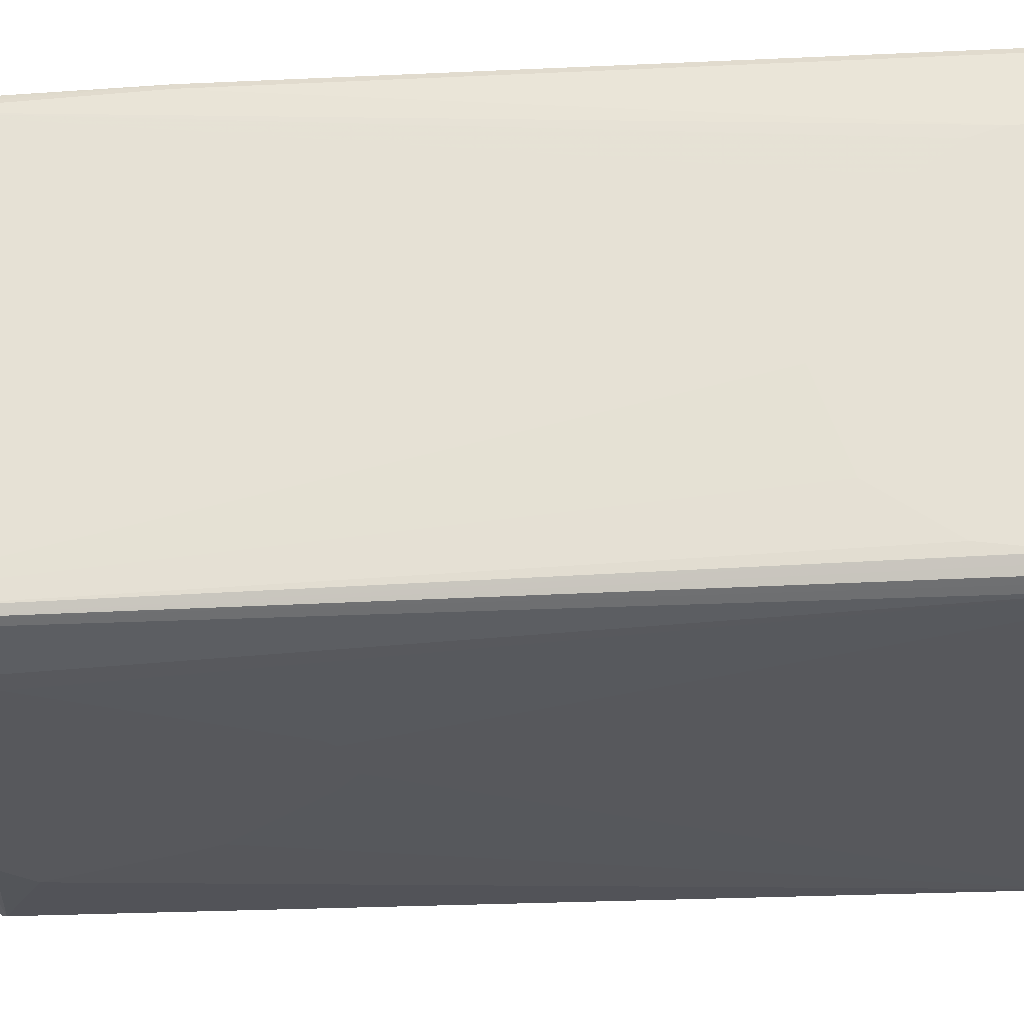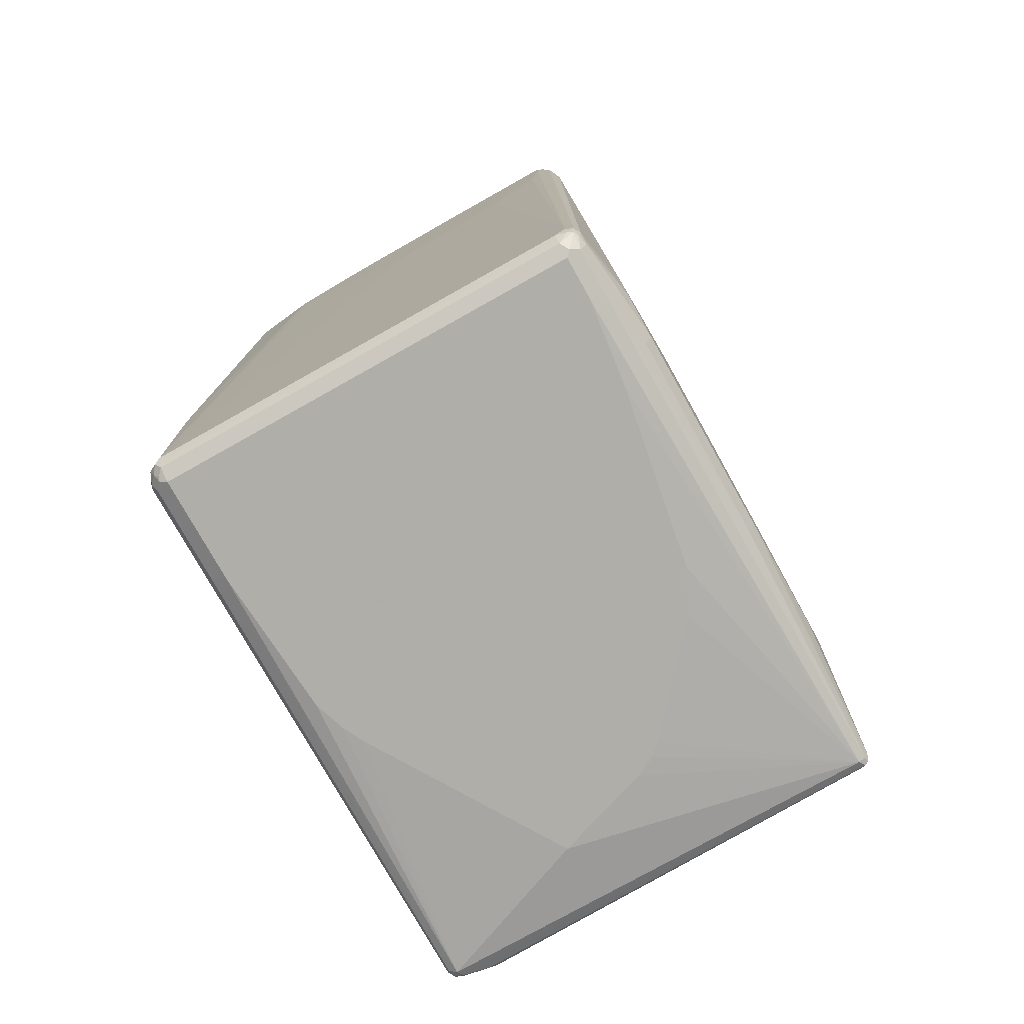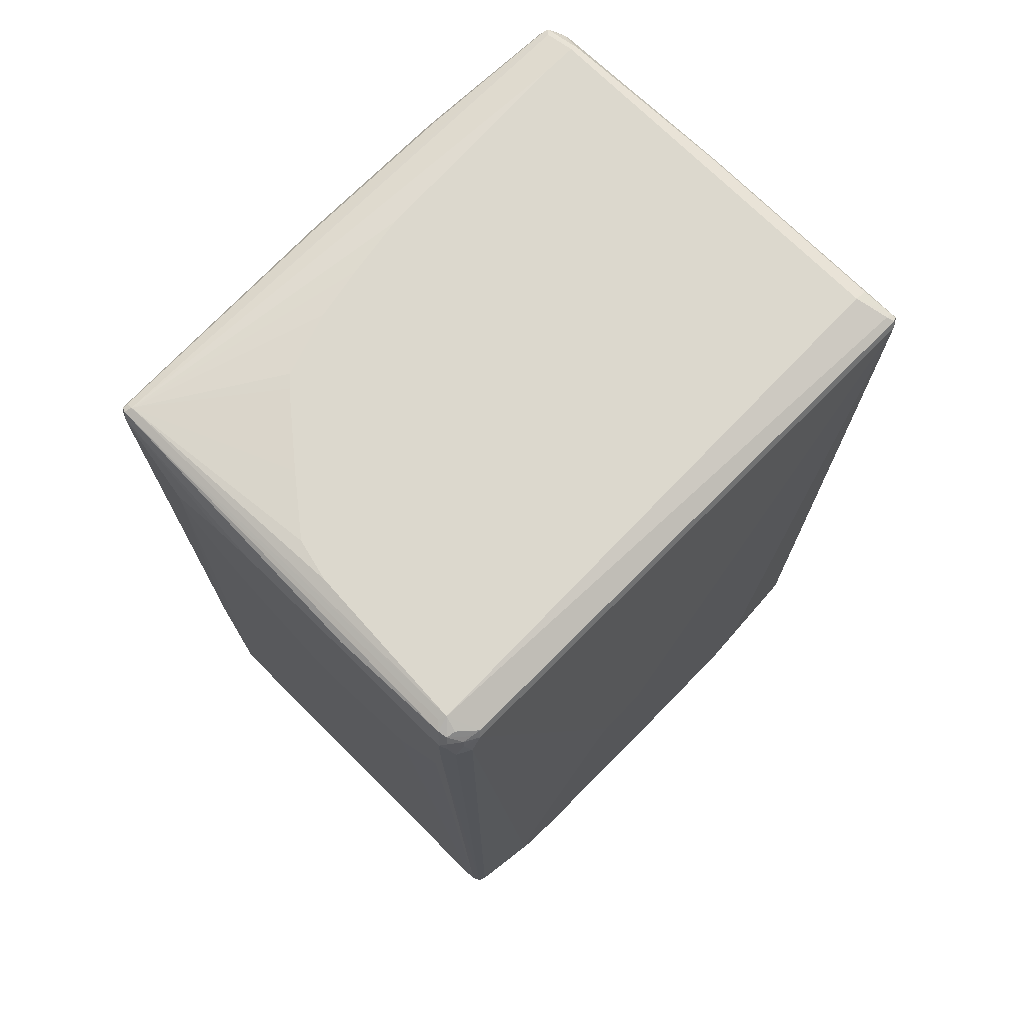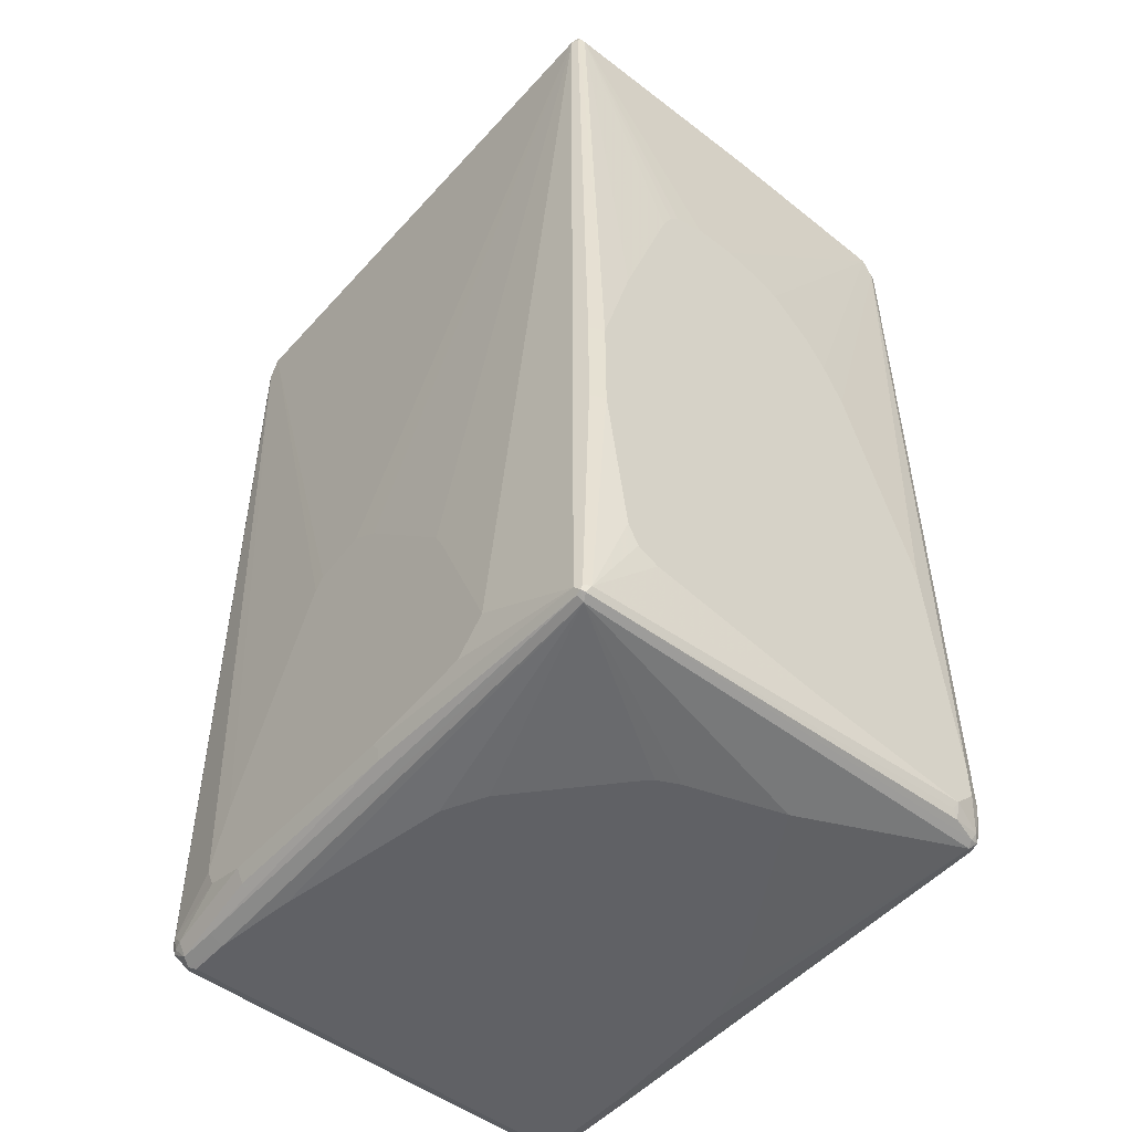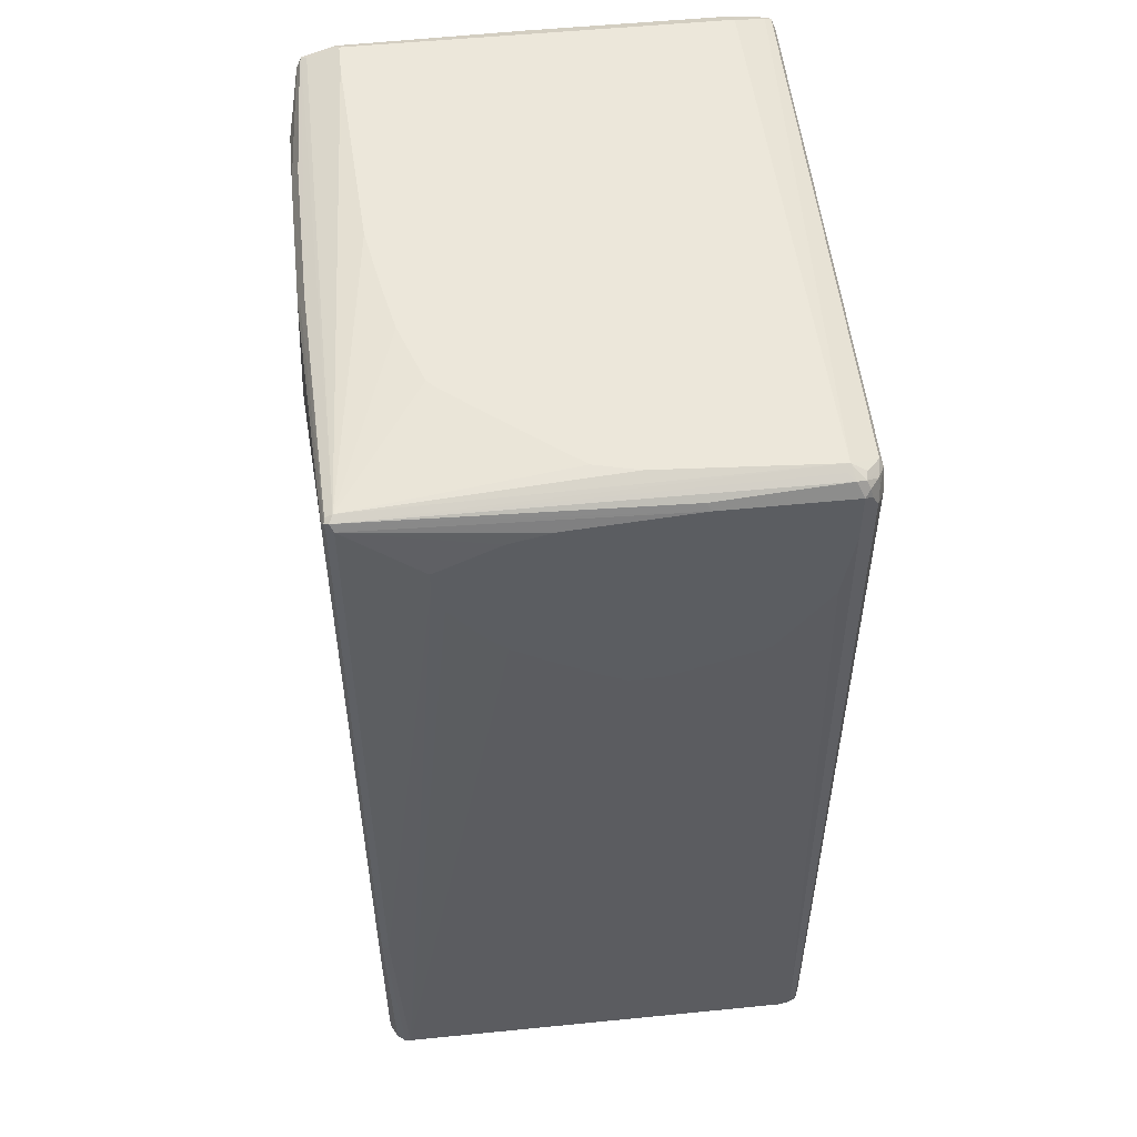
<metadata>
{"format":"obj","ext":"obj","renderer":"f3d","projection":"perspective","resolution":1024,"background":"white","views":[{"elev":-28.4,"azim":94.0,"up":"+Z"},{"elev":-77.5,"azim":119.3,"up":"+Y"},{"elev":72.6,"azim":134.8,"up":"+Y"},{"elev":-50.0,"azim":-130.1,"up":"+Y"},{"elev":52.7,"azim":83.9,"up":"+Y"}]}
</metadata>
<code>
v 0.4995 0.7578 -0.3445
v 0.4995 0.7578 -0.1378
v 0.4995 0.6717 -0.3445
v 0.4938 0.752 -0.3559
v 0.4908 0.7665 -0.3531
v 0.4852 0.778 -0.3473
v 0.488 0.7807 -0.333
v 0.4938 0.7693 -0.132
v 0.4766 0.7693 0.3674
v 0.4822 0.7578 0.3617
v 0.4995 0.7406 0.06888
v 0.4938 0.666 -0.3559
v 0.4995 0.5512 -0.3272
v 0.4822 -0.7406 -0.3617
v 0.4766 -0.7463 -0.3732
v 0.488 0.7291 -0.3674
v 0.4852 0.7435 -0.3645
v 0.4708 0.7635 -0.3674
v 0.4564 0.7665 -0.3703
v 0.4708 0.7807 -0.3502
v 0.465 0.7924 -0.3272
v 0.4766 0.7865 -0.3215
v 0.4736 0.7665 0.3746
v 0.4766 0.7578 0.3732
v 0.465 0.775 0.3617
v 0.4995 0.6717 0.2411
v 0.4995 0.6889 0.2067
v 0.4995 0.7233 0.1378
v 0.4822 -0.3962 0.3617
v 0.488 0.6774 -0.3674
v 0.4995 0.4306 -0.2411
v 0.4822 -0.7578 -0.3445
v 0.4779 -0.76 -0.3617
v 0.4736 -0.7621 -0.3703
v 0.465 -0.76 -0.3746
v 0.465 -0.7406 -0.3789
v 0.4766 0.7176 -0.3732
v 0.465 0.7233 -0.3789
v 0.4736 0.7493 -0.3703
v 0.4478 0.7578 -0.3789
v 0.442 0.7693 -0.3732
v 0.4478 0.7924 -0.05166
v -0.4708 0.7693 -0.3732
v -0.465 0.775 -0.3617
v -0.4478 0.7924 -0.31
v 0.465 0.7693 0.3732
v 0.05164 0.7635 0.3846
v 0.06024 0.7493 0.3918
v 0.05164 0.7406 0.3962
v 0.465 0.7578 0.3789
v 0.465 -0.3962 0.3789
v 0.4766 -0.3962 0.3732
v -0.3962 0.7924 0.31
v -0.4478 0.775 0.3617
v -0.4564 0.7708 0.3703
v 0.4306 0.7924 0.01722
v 0.3617 0.7924 0.1033
v 0.2756 0.7924 0.2067
v 0.2584 0.7924 0.2239
v 0.155 0.7924 0.2584
v 0.06885 0.7924 0.2756
v -0.03442 0.7924 0.2928
v 0.4995 0.6373 0.2411
v 0.4779 -0.4047 0.3703
v 0.4779 -0.7665 0.3531
v 0.4822 -0.7578 0.3445
v 0.4995 0.3788 -0.08609
v 0.4766 -0.7693 -0.3445
v 0.4708 -0.7807 -0.3445
v 0.4564 -0.788 -0.3531
v 0.4478 -0.7807 -0.3674
v 0.4478 -0.7578 -0.3789
v 0.3444 -0.7233 -0.3962
v 0.3617 -0.6889 -0.3962
v 0.3272 -0.5856 -0.3962
v 0.155 -0.2238 -0.3962
v -0.465 0.7578 -0.3789
v 0.1378 -0.2066 -0.3962
v 0.05164 -0.1894 -0.3962
v -0.4766 0.7578 -0.3732
v -0.4779 0.7665 -0.3703
v -0.4766 0.7693 -0.3617
v -0.4708 0.7807 -0.31
v -0.4564 0.788 0.3186
v -0.4478 0.7924 0.31
v -0.2066 0.7635 0.3846
v -0.1119 0.7493 0.3918
v -0.2066 0.7406 0.3962
v 0.1894 0.7061 0.3962
v 0.4478 -0.7578 0.3789
v 0.1894 0.5339 0.3962
v 0.4593 -0.7578 0.3732
v 0.4708 -0.7578 0.3674
v -0.4708 0.7635 0.3445
v -0.4693 0.7558 0.3617
v -0.4593 0.7635 0.3732
v -0.4478 0.7578 0.3789
v -0.4478 0.7693 0.3732
v 0.4995 0.5856 0.2239
v 0.465 -0.775 0.3617
v 0.4708 -0.7807 0.3445
v 0.4766 -0.7693 0.3445
v 0.4995 0.3788 -0.03444
v 0.4995 0.3962 0
v 0.4995 0.4478 0.08609
v 0.4995 0.4823 0.1378
v 0.4995 0.5167 0.1722
v 0.379 -0.7807 -0.3674
v 0.4478 -0.7924 0.3445
v 0.4478 -0.7924 -0.3445
v 0.379 -0.7924 -0.3445
v 0.2756 -0.7635 -0.3846
v 0.2756 -0.7406 -0.3962
v 0 -0.2238 -0.3962
v -0.1205 -0.3444 -0.3962
v -0.1722 -0.3962 -0.3962
v -0.1894 -0.4306 -0.3962
v -0.2928 -0.6717 -0.3962
v -0.465 -0.7578 -0.3789
v -0.4736 -0.7665 -0.3746
v -0.488 -0.1722 -0.3674
v -0.4951 -0.1635 -0.3531
v -0.4995 -0.1722 -0.3445
v -0.4822 0.7578 -0.3617
v -0.4766 0.7693 0.01722
v -0.4708 0.7807 0.01722
v -0.4593 0.7865 0.31
v -0.3272 0.7233 0.3962
v -0.465 -0.7578 0.3789
v 0.4536 -0.7693 0.3732
v 0.05164 0.3444 0.3962
v -0.1205 0.3099 0.3962
v 0.4607 -0.7665 0.3703
v -0.4736 0.7536 0.3531
v -0.4766 0.752 0.3445
v -0.4766 0.7463 0.3559
v -0.4736 0.7277 0.3703
v -0.4766 0.7119 0.3732
v -0.465 0.7061 0.3789
v 0.4536 -0.7865 0.3559
v 0.4607 -0.7837 0.3531
v -0.465 -0.7693 -0.3732
v -0.05164 -0.7635 -0.3846
v 0.2756 -0.7924 0.3445
v 0.442 -0.7807 0.3674
v 0.2411 -0.7924 -0.3272
v -0.465 -0.775 -0.3617
v -0.06024 -0.7493 -0.3918
v -0.05164 -0.7406 -0.3962
v -0.2584 -0.7061 -0.3962
v -0.2411 -0.7233 -0.3962
v -0.4766 -0.7693 -0.3674
v -0.4766 -0.7578 -0.3732
v -0.488 -0.3444 -0.3674
v -0.4995 0.01722 -0.2928
v -0.4995 -0.3444 -0.3445
v -0.4995 0.2755 -0.2067
v -0.4995 0.3099 -0.1894
v -0.4995 0.3272 -0.1722
v -0.4995 0.3444 -0.1205
v -0.4822 0.7578 0.01722
v -0.3444 0.6545 0.3962
v -0.4766 -0.752 0.3732
v -0.4736 -0.7665 0.3703
v -0.4593 -0.7693 0.3732
v -0.1378 0.3099 0.3962
v -0.2584 0.4134 0.3962
v -0.3272 0.5856 0.3962
v -0.4822 0.7406 0.3445
v -0.4822 0.7061 0.3617
v -0.4995 -0.6545 0.3445
v -0.4938 -0.6487 0.3559
v -0.488 -0.6602 0.3674
v 0.03442 -0.7924 0.3272
v 0.287 -0.7807 0.3674
v -0.465 -0.775 0.3617
v -0.05164 -0.7924 -0.2756
v -0.1205 -0.7924 -0.2411
v -0.2756 -0.7924 -0.1033
v -0.2928 -0.7924 -0.08609
v -0.31 -0.7924 -0.05166
v -0.3617 -0.7924 0.1033
v -0.4766 -0.7693 0.3559
v -0.488 -0.7635 0.3158
v -0.4938 -0.752 0.3043
v -0.4995 -0.7406 0.31
v -0.4822 -0.7578 -0.3617
v -0.4995 -0.6028 -0.31
v -0.4995 0.3444 -0.05166
v -0.488 -0.7119 0.3674
v -0.4822 -0.7578 0.3617
v -0.4995 0.3272 0.01722
v -0.4995 0.3099 0.05166
v -0.4995 0.2411 0.1205
v -0.4995 0.1894 0.155
v -0.4995 0.1205 0.1894
v -0.4995 -0.1378 0.2756
v -0.4995 -0.2411 0.31
v -0.4995 -0.7061 0.3445
v -0.01721 -0.7924 0.31
v -0.05164 -0.7924 0.2928
v -0.4995 -0.7233 0.1722
v -0.4995 -0.7061 0.03444
v -0.4995 -0.6545 -0.2584
v -0.4995 -0.6373 -0.2928
f 1 2 11
f 1 11 28
f 1 28 27
f 1 27 26
f 1 26 63
f 1 63 99
f 1 99 107
f 1 107 106
f 1 106 105
f 1 105 104
f 1 104 103
f 1 103 67
f 1 67 31
f 1 31 13
f 1 13 3
f 1 3 12
f 1 12 30
f 1 30 16
f 1 16 4
f 1 4 5
f 1 5 6
f 1 6 7
f 1 7 8
f 1 8 2
f 2 8 9
f 2 9 10
f 2 10 11
f 3 13 14
f 3 14 15
f 3 15 12
f 4 16 17
f 4 17 5
f 5 17 18
f 5 18 6
f 6 18 19
f 6 19 41
f 6 41 20
f 6 20 21
f 6 21 7
f 7 21 22
f 7 22 9
f 7 9 8
f 9 23 24
f 9 24 10
f 9 22 21
f 9 21 25
f 9 25 23
f 10 26 27
f 10 27 28
f 10 28 11
f 10 24 52
f 10 52 29
f 10 29 63
f 10 63 26
f 12 15 30
f 13 31 14
f 14 32 33
f 14 33 15
f 14 31 32
f 15 33 34
f 15 34 35
f 15 35 36
f 15 36 38
f 15 38 37
f 15 37 16
f 15 16 30
f 16 37 38
f 16 38 39
f 16 39 17
f 17 39 18
f 18 40 19
f 18 39 40
f 19 40 41
f 20 41 21
f 21 42 25
f 21 41 43
f 21 43 44
f 21 44 45
f 21 45 85
f 21 85 53
f 21 53 62
f 21 62 61
f 21 61 60
f 21 60 59
f 21 59 58
f 21 58 57
f 21 57 56
f 21 56 42
f 23 25 46
f 23 46 47
f 23 47 48
f 23 48 49
f 23 49 50
f 23 50 51
f 23 51 52
f 23 52 24
f 25 53 85
f 25 85 54
f 25 54 55
f 25 55 46
f 25 42 56
f 25 56 57
f 25 57 58
f 25 58 59
f 25 59 60
f 25 60 61
f 25 61 62
f 25 62 53
f 29 52 64
f 29 64 65
f 29 65 66
f 29 66 63
f 31 67 32
f 32 66 102
f 32 102 68
f 32 68 33
f 32 67 103
f 32 103 66
f 33 68 69
f 33 69 34
f 34 69 70
f 34 70 71
f 34 71 35
f 35 71 72
f 35 72 36
f 36 72 73
f 36 73 74
f 36 74 38
f 38 40 39
f 38 74 75
f 38 75 76
f 38 76 40
f 40 77 43
f 40 43 41
f 40 76 78
f 40 78 79
f 40 79 77
f 43 77 80
f 43 80 81
f 43 81 44
f 44 81 82
f 44 82 45
f 45 82 83
f 45 83 84
f 45 84 85
f 46 55 47
f 47 55 86
f 47 86 87
f 47 87 48
f 48 87 88
f 48 88 49
f 49 88 128
f 49 128 162
f 49 162 168
f 49 168 167
f 49 167 166
f 49 166 132
f 49 132 131
f 49 131 91
f 49 91 89
f 49 89 50
f 50 89 91
f 50 91 51
f 51 90 92
f 51 92 52
f 51 91 90
f 52 92 93
f 52 93 64
f 54 85 55
f 55 94 95
f 55 95 96
f 55 96 97
f 55 97 98
f 55 98 86
f 55 85 84
f 55 84 94
f 63 66 99
f 64 93 65
f 65 93 100
f 65 100 101
f 65 101 102
f 65 102 66
f 66 103 104
f 66 104 105
f 66 105 106
f 66 106 107
f 66 107 99
f 68 102 101
f 68 101 69
f 69 101 70
f 70 108 71
f 70 101 109
f 70 109 110
f 70 110 111
f 70 111 108
f 71 108 143
f 71 143 112
f 71 112 113
f 71 113 72
f 72 113 73
f 73 113 149
f 73 149 151
f 73 151 150
f 73 150 118
f 73 118 117
f 73 117 116
f 73 116 115
f 73 115 114
f 73 114 79
f 73 79 78
f 73 78 76
f 73 76 75
f 73 75 74
f 77 79 114
f 77 114 115
f 77 115 116
f 77 116 117
f 77 117 118
f 77 118 119
f 77 119 120
f 77 120 80
f 80 120 121
f 80 121 81
f 81 121 122
f 81 122 123
f 81 123 124
f 81 124 82
f 82 124 161
f 82 161 125
f 82 125 126
f 82 126 83
f 83 126 84
f 84 126 127
f 84 127 94
f 86 98 88
f 86 88 87
f 88 98 97
f 88 97 128
f 90 129 165
f 90 165 175
f 90 175 145
f 90 145 130
f 90 130 92
f 90 91 131
f 90 131 132
f 90 132 166
f 90 166 129
f 92 130 133
f 92 133 93
f 93 133 100
f 94 134 95
f 94 127 126
f 94 126 125
f 94 125 135
f 94 135 134
f 95 134 136
f 95 136 96
f 96 136 137
f 96 137 138
f 96 138 139
f 96 139 97
f 97 139 128
f 100 133 130
f 100 130 140
f 100 140 141
f 100 141 101
f 101 141 109
f 108 142 143
f 108 111 142
f 109 144 174
f 109 174 200
f 109 200 201
f 109 201 182
f 109 182 181
f 109 181 180
f 109 180 179
f 109 179 178
f 109 178 177
f 109 177 146
f 109 146 111
f 109 111 110
f 109 141 140
f 109 140 145
f 109 145 175
f 109 175 144
f 111 146 147
f 111 147 142
f 112 143 148
f 112 148 113
f 113 148 149
f 118 150 119
f 119 150 151
f 119 151 149
f 119 149 120
f 120 149 148
f 120 148 143
f 120 143 142
f 120 142 147
f 120 147 152
f 120 152 153
f 120 153 154
f 120 154 121
f 121 154 156
f 121 156 123
f 121 123 122
f 123 155 124
f 123 156 188
f 123 188 205
f 123 205 204
f 123 204 203
f 123 203 202
f 123 202 186
f 123 186 199
f 123 199 171
f 123 171 198
f 123 198 197
f 123 197 196
f 123 196 195
f 123 195 194
f 123 194 193
f 123 193 192
f 123 192 189
f 123 189 160
f 123 160 159
f 123 159 158
f 123 158 157
f 123 157 155
f 124 155 157
f 124 157 158
f 124 158 159
f 124 159 160
f 124 160 189
f 124 189 161
f 125 161 169
f 125 169 135
f 128 139 162
f 129 163 164
f 129 164 165
f 129 166 167
f 129 167 168
f 129 168 162
f 129 162 139
f 129 139 138
f 129 138 163
f 130 145 140
f 134 135 136
f 135 169 136
f 136 169 170
f 136 170 138
f 136 138 137
f 138 170 171
f 138 171 172
f 138 172 173
f 138 173 190
f 138 190 163
f 144 175 165
f 144 165 176
f 144 176 174
f 146 177 147
f 147 176 183
f 147 183 152
f 147 177 178
f 147 178 179
f 147 179 180
f 147 180 181
f 147 181 182
f 147 182 176
f 152 183 184
f 152 184 185
f 152 185 186
f 152 186 187
f 152 187 153
f 153 187 156
f 153 156 154
f 156 187 188
f 161 189 169
f 163 190 191
f 163 191 164
f 164 191 183
f 164 183 176
f 164 176 165
f 169 189 192
f 169 192 193
f 169 193 194
f 169 194 195
f 169 195 196
f 169 196 170
f 170 196 197
f 170 197 198
f 170 198 171
f 171 199 190
f 171 190 173
f 171 173 172
f 174 176 200
f 176 182 201
f 176 201 200
f 183 191 184
f 184 191 186
f 184 186 185
f 186 202 187
f 186 191 199
f 187 202 203
f 187 203 204
f 187 204 205
f 187 205 188
f 190 199 191

</code>
